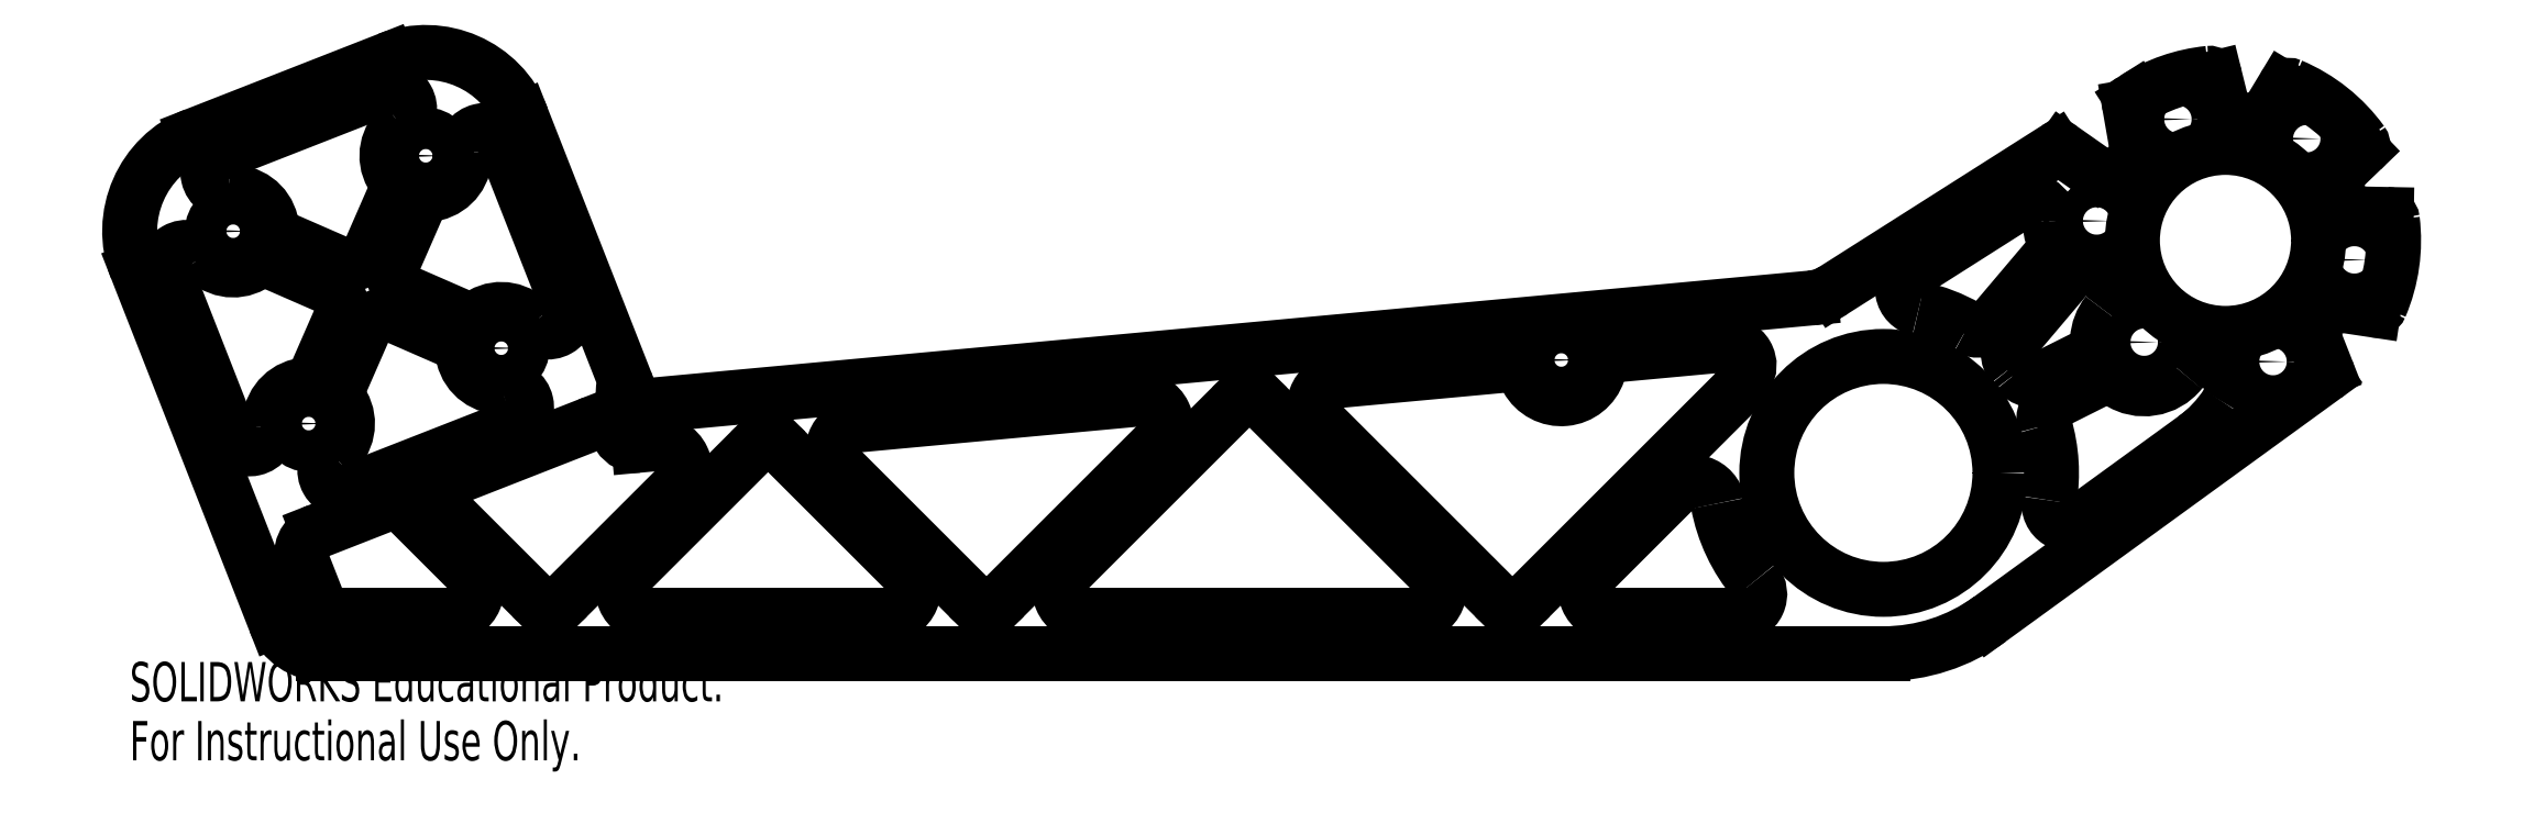
<metadata>
{"format":"dxf","ext":"dxf","renderer":"ezdxf+matplotlib","layout":"modelspace","background":"white","min_lineweight":24,"dpi":150}
</metadata>
<code>
0
SECTION
2
ENTITIES
0
CIRCLE
8
0
10
5.206
20
-1.636
30
0
40
0.1005
0
CIRCLE
8
0
10
6.763
20
-2.182
30
0
40
0.5635
0
CIRCLE
8
0
10
-0.8491
20
-1.944
30
0
40
0.1005
0
CIRCLE
8
0
10
-1.214
20
-1.013
30
0
40
0.1005
0
CIRCLE
8
0
10
-0.283
20
-0.648
30
0
40
0.1005
0
CIRCLE
8
0
10
0.0819
20
-1.579
30
0
40
0.1005
0
CIRCLE
8
0
10
8.416
20
-1.057
30
0
40
0.45
0
CIRCLE
8
0
10
8.024
20
-1.55
30
0
40
0.06693
0
CIRCLE
8
0
10
7.794
20
-0.9633
30
0
40
0.06693
0
CIRCLE
8
0
10
8.187
20
-0.471
30
0
40
0.06693
0
CIRCLE
8
0
10
8.809
20
-0.5651
30
0
40
0.06693
0
CIRCLE
8
0
10
9.039
20
-1.152
30
0
40
0.06693
0
CIRCLE
8
0
10
8.646
20
-1.644
30
0
40
0.06693
0
LINE
8
0
10
8.903
20
-1.68
30
0
11
8.857
21
-1.562
31
0
0
LINE
8
0
10
8.893
20
-1.716
30
0
11
7.277
21
-2.89
31
0
0
LINE
8
0
10
6.763
20
-3.057
30
0
11
-0.7792
21
-3.057
31
0
0
LINE
8
0
10
-1.012
20
-2.899
30
0
11
-1.68
21
-1.195
31
0
0
LINE
8
0
10
-1.397
20
-0.5474
30
0
11
-0.4655
21
-0.1825
31
0
0
LINE
8
0
10
0.1825
20
-0.4655
30
0
11
0.6787
21
-1.731
31
0
0
LINE
8
0
10
0.8348
20
-1.852
30
0
11
6.412
21
-1.336
31
0
0
LINE
8
0
10
6.523
20
-1.298
30
0
11
7.595
21
-0.617
31
0
0
LINE
8
0
10
7.769
20
-0.7165
30
0
11
7.628
21
-0.6177
31
0
0
LINE
8
0
10
7.954
20
-0.4106
30
0
11
7.984
21
-0.5799
31
0
0
LINE
8
0
10
7.968
20
-0.3801
30
0
11
7.981
21
-0.3717
31
0
0
LINE
8
0
10
8.391
20
-0.3714
30
0
11
8.367
21
-0.2717
31
0
0
LINE
8
0
10
8.696
20
-0.3215
30
0
11
8.643
21
-0.4094
31
0
0
LINE
8
0
10
8.998
20
-0.6927
30
0
11
9.072
21
-0.6215
31
0
0
LINE
8
0
10
9.194
20
-0.9317
30
0
11
9.091
21
-0.9298
31
0
0
LINE
8
0
10
9.005
20
-1.375
30
0
11
9.132
21
-1.394
31
0
0
LINE
8
0
10
6.042
20
-1.798
30
0
11
5.058
21
-2.782
31
0
0
LINE
8
0
10
5.491
20
-1.61
30
0
11
6.004
21
-1.562
31
0
0
LINE
8
0
10
4.126
20
-1.736
30
0
11
4.921
21
-1.663
31
0
0
LINE
8
0
10
4.881
20
-2.782
30
0
11
4.049
21
-1.949
31
0
0
LINE
8
0
10
0.706
20
-2.657
30
0
11
1.283
21
-2.079
31
0
0
LINE
8
0
10
1.949
20
-2.87
30
0
11
0.7944
21
-2.87
31
0
0
LINE
8
0
10
1.46
20
-2.079
30
0
11
2.037
21
-2.657
31
0
0
LINE
8
0
10
2.339
20
-2.782
30
0
11
1.722
21
-2.164
31
0
0
LINE
8
0
10
3.259
20
-2.038
30
0
11
2.516
21
-2.782
31
0
0
LINE
8
0
10
1.799
20
-1.951
30
0
11
3.159
21
-1.826
31
0
0
LINE
8
0
10
0.9321
20
-2.254
30
0
11
0.4043
21
-2.782
31
0
0
LINE
8
0
10
0.7464
20
-2.049
30
0
11
0.8322
21
-2.041
31
0
0
LINE
8
0
10
-0.1138
20
-2.193
30
0
11
0.5007
21
-1.952
31
0
0
LINE
8
0
10
0.2275
20
-2.782
30
0
11
-0.1566
21
-2.398
31
0
0
LINE
8
0
10
-0.8103
20
-2.791
30
0
11
-0.875
21
-2.625
31
0
0
LINE
8
0
10
-0.1627
20
-2.87
30
0
11
-0.6939
21
-2.87
31
0
0
LINE
8
0
10
-0.3608
20
-2.37
30
0
11
-0.07429
21
-2.657
31
0
0
LINE
8
0
10
-0.8043
20
-2.463
30
0
11
-0.4948
21
-2.342
31
0
0
LINE
8
0
10
-1.273
20
-0.6332
30
0
11
-0.498
21
-0.3295
31
0
0
LINE
8
0
10
-0.7129
20
-1.164
30
0
11
-0.96
21
-1.056
31
0
0
LINE
8
0
10
-0.4404
20
-0.8521
30
0
11
-0.5483
21
-1.099
31
0
0
LINE
8
0
10
-1.229
20
-2.003
30
0
11
-1.533
21
-1.228
31
0
0
LINE
8
0
10
-0.6984
20
-1.443
30
0
11
-0.8063
21
-1.69
31
0
0
LINE
8
0
10
-1.01
20
-1.17
30
0
11
-0.7629
21
-1.278
31
0
0
LINE
8
0
10
0.09669
20
-0.5892
30
0
11
0.4004
21
-1.364
31
0
0
LINE
8
0
10
-0.4338
20
-1.149
30
0
11
-0.3258
21
-0.9021
31
0
0
LINE
8
0
10
-0.1222
20
-1.422
30
0
11
-0.3692
21
-1.314
31
0
0
LINE
8
0
10
0.1407
20
-1.959
30
0
11
-0.6342
21
-2.262
31
0
0
LINE
8
0
10
-0.4193
20
-1.428
30
0
11
-0.1722
21
-1.536
31
0
0
LINE
8
0
10
-0.6918
20
-1.74
30
0
11
-0.5839
21
-1.493
31
0
0
LINE
8
0
10
6.065
20
-2.87
30
0
11
5.448
21
-2.87
31
0
0
LINE
8
0
10
5.36
20
-2.657
30
0
11
5.753
21
-2.264
31
0
0
LINE
8
0
10
4.491
20
-2.87
30
0
11
2.906
21
-2.87
31
0
0
LINE
8
0
10
3.787
20
-1.864
30
0
11
4.579
21
-2.657
31
0
0
LINE
8
0
10
2.818
20
-2.657
30
0
11
3.61
21
-1.864
31
0
0
LINE
8
0
10
7.564
20
-1.139
30
0
11
7.295
21
-1.456
31
0
0
LINE
8
0
10
6.901
20
-1.206
30
0
11
7.414
21
-0.8799
31
0
0
LINE
8
0
10
7.593
20
-1.836
30
0
11
7.799
21
-1.732
31
0
0
LINE
8
0
10
8.267
20
-2.016
30
0
11
7.722
21
-2.412
31
0
0
LINE
8
0
10
7.39
20
-1.537
30
0
11
7.609
21
-1.279
31
0
0
LINE
8
0
10
7.743
20
-1.621
30
0
11
7.537
21
-1.724
31
0
0
ARC
8
0
10
8.985
20
-1.511
30
0
40
0.1378
50
81.45
51
201.5
0
ARC
8
0
10
8.875
20
-1.691
30
0
40
0.03
50
306
51
21.45
0
ARC
8
0
10
6.763
20
-2.182
30
0
40
0.875
50
270
51
306
0
ARC
8
0
10
-0.7792
20
-2.807
30
0
40
0.25
50
201.4
51
270
0
ARC
8
0
10
-1.214
20
-1.013
30
0
40
0.5
50
111.4
51
201.4
0
ARC
8
0
10
-0.283
20
-0.648
30
0
40
0.5
50
21.4
51
111.4
0
ARC
8
0
10
0.6507
20
-1.742
30
0
40
0.03
50
337.6
51
21.4
0
ARC
8
0
10
0.7621
20
-1.788
30
0
40
0.0905
50
157.6
51
308.8
0
ARC
8
0
10
0.8376
20
-1.882
30
0
40
0.03
50
95.29
51
128.8
0
ARC
8
0
10
6.389
20
-1.087
30
0
40
0.25
50
275.3
51
302.4
0
ARC
8
0
10
7.611
20
-0.6423
30
0
40
0.03
50
54.94
51
122.4
0
ARC
8
0
10
7.848
20
-0.6037
30
0
40
0.1378
50
234.9
51
9.938
0
ARC
8
0
10
7.984
20
-0.4054
30
0
40
0.03
50
122.4
51
189.9
0
ARC
8
0
10
8.416
20
-1.057
30
0
40
0.8125
50
95.78
51
122.4
0
ARC
8
0
10
8.338
20
-0.2789
30
0
40
0.03
50
13.9
51
95.78
0
ARC
8
0
10
8.525
20
-0.3383
30
0
40
0.1378
50
193.9
51
328.9
0
ARC
8
0
10
8.722
20
-0.337
30
0
40
0.03
50
67.03
51
148.9
0
ARC
8
0
10
8.416
20
-1.057
30
0
40
0.8125
50
35.78
51
67.03
0
ARC
8
0
10
9.051
20
-0.5999
30
0
40
0.03
50
313.9
51
35.78
0
ARC
8
0
10
9.094
20
-0.792
30
0
40
0.1378
50
133.9
51
268.9
0
ARC
8
0
10
9.193
20
-0.9617
30
0
40
0.03
50
7.026
51
88.9
0
ARC
8
0
10
8.416
20
-1.057
30
0
40
0.8125
50
336.9
51
7.026
0
ARC
8
0
10
9.136
20
-1.364
30
0
40
0.03
50
261.5
51
336.9
0
ARC
8
0
10
4.97
20
-2.693
30
0
40
0.125
50
225
51
315
0
ARC
8
0
10
5.954
20
-1.709
30
0
40
0.125
50
315
51
329.7
0
ARC
8
0
10
6.763
20
-2.182
30
0
40
0.8125
50
145.2
51
149.7
0
ARC
8
0
10
6.014
20
-1.662
30
0
40
0.1
50
325.2
51
95.29
0
ARC
8
0
10
5.503
20
-1.734
30
0
40
0.125
50
95.29
51
161.7
0
ARC
8
0
10
5.206
20
-1.636
30
0
40
0.1875
50
208.9
51
341.7
0
ARC
8
0
10
4.932
20
-1.787
30
0
40
0.125
50
28.87
51
95.29
0
ARC
8
0
10
4.137
20
-1.861
30
0
40
0.125
50
95.29
51
225
0
ARC
8
0
10
1.372
20
-2.168
30
0
40
0.125
50
45
51
135
0
ARC
8
0
10
0.7944
20
-2.745
30
0
40
0.125
50
135
51
270
0
ARC
8
0
10
1.949
20
-2.745
30
0
40
0.125
50
270
51
45
0
ARC
8
0
10
1.81
20
-2.076
30
0
40
0.125
50
95.29
51
225
0
ARC
8
0
10
2.427
20
-2.693
30
0
40
0.125
50
225
51
315
0
ARC
8
0
10
3.171
20
-1.95
30
0
40
0.125
50
315
51
95.29
0
ARC
8
0
10
0.3159
20
-2.693
30
0
40
0.125
50
225
51
315
0
ARC
8
0
10
0.8437
20
-2.165
30
0
40
0.125
50
315
51
95.29
0
ARC
8
0
10
0.7372
20
-1.949
30
0
40
0.1
50
211.9
51
275.3
0
ARC
8
0
10
0.5463
20
-2.068
30
0
40
0.125
50
31.94
51
111.4
0
ARC
8
0
10
-0.06817
20
-2.309
30
0
40
0.125
50
111.4
51
225
0
ARC
8
0
10
-0.7587
20
-2.58
30
0
40
0.125
50
111.4
51
201.4
0
ARC
8
0
10
-0.6939
20
-2.745
30
0
40
0.125
50
201.4
51
270
0
ARC
8
0
10
-0.1627
20
-2.745
30
0
40
0.125
50
270
51
45
0
ARC
8
0
10
-0.4492
20
-2.458
30
0
40
0.125
50
45
51
111.4
0
ARC
8
0
10
-1.236
20
-0.7263
30
0
40
0.1
50
111.4
51
274.4
0
ARC
8
0
10
-1.214
20
-1.013
30
0
40
0.1875
50
13.27
51
94.45
0
ARC
8
0
10
-0.9099
20
-0.9412
30
0
40
0.125
50
193.3
51
246.4
0
ARC
8
0
10
-0.6629
20
-1.049
30
0
40
0.125
50
246.4
51
336.4
0
ARC
8
0
10
-0.5549
20
-0.802
30
0
40
0.125
50
336.4
51
29.53
0
ARC
8
0
10
-0.283
20
-0.648
30
0
40
0.1875
50
128.4
51
209.5
0
ARC
8
0
10
-0.4615
20
-0.4226
30
0
40
0.1
50
308.4
51
111.4
0
ARC
8
0
10
-1.06
20
-1.285
30
0
40
0.125
50
66.4
51
119.5
0
ARC
8
0
10
-1.214
20
-1.013
30
0
40
0.1875
50
218.4
51
299.5
0
ARC
8
0
10
-1.44
20
-1.191
30
0
40
0.1
50
38.36
51
201.4
0
ARC
8
0
10
-1.136
20
-1.966
30
0
40
0.1
50
201.4
51
4.447
0
ARC
8
0
10
-0.8491
20
-1.944
30
0
40
0.1875
50
103.3
51
184.4
0
ARC
8
0
10
-0.9209
20
-1.64
30
0
40
0.125
50
283.3
51
336.4
0
ARC
8
0
10
-0.813
20
-1.393
30
0
40
0.125
50
336.4
51
66.4
0
ARC
8
0
10
-0.07215
20
-1.307
30
0
40
0.125
50
246.4
51
299.5
0
ARC
8
0
10
0.0819
20
-1.579
30
0
40
0.1875
50
38.36
51
119.5
0
ARC
8
0
10
0.3073
20
-1.401
30
0
40
0.1
50
218.4
51
21.4
0
ARC
8
0
10
0.00359
20
-0.6257
30
0
40
0.1
50
21.4
51
184.4
0
ARC
8
0
10
-0.283
20
-0.648
30
0
40
0.1875
50
283.3
51
4.447
0
ARC
8
0
10
-0.2113
20
-0.9521
30
0
40
0.125
50
103.3
51
156.4
0
ARC
8
0
10
-0.3192
20
-1.199
30
0
40
0.125
50
156.4
51
246.4
0
ARC
8
0
10
0.1042
20
-1.866
30
0
40
0.1
50
291.4
51
94.45
0
ARC
8
0
10
0.0819
20
-1.579
30
0
40
0.1875
50
193.3
51
274.4
0
ARC
8
0
10
-0.2223
20
-1.651
30
0
40
0.125
50
13.27
51
66.4
0
ARC
8
0
10
-0.4693
20
-1.543
30
0
40
0.125
50
66.4
51
156.4
0
ARC
8
0
10
-0.5772
20
-1.79
30
0
40
0.125
50
156.4
51
209.5
0
ARC
8
0
10
-0.8491
20
-1.944
30
0
40
0.1875
50
308.4
51
29.53
0
ARC
8
0
10
-0.6707
20
-2.169
30
0
40
0.1
50
128.4
51
291.4
0
ARC
8
0
10
5.448
20
-2.745
30
0
40
0.125
50
135
51
270
0
ARC
8
0
10
6.065
20
-2.77
30
0
40
0.1
50
270
51
40.08
0
ARC
8
0
10
6.763
20
-2.182
30
0
40
0.8125
50
190.4
51
220.1
0
ARC
8
0
10
5.841
20
-2.352
30
0
40
0.125
50
10.43
51
135
0
ARC
8
0
10
2.906
20
-2.745
30
0
40
0.125
50
135
51
270
0
ARC
8
0
10
4.491
20
-2.745
30
0
40
0.125
50
270
51
45
0
ARC
8
0
10
3.699
20
-1.952
30
0
40
0.125
50
45
51
135
0
ARC
8
0
10
7.487
20
-1.074
30
0
40
0.1
50
319.8
51
19.88
0
ARC
8
0
10
7.794
20
-0.9633
30
0
40
0.2259
50
180.2
51
199.9
0
ARC
8
0
10
7.468
20
-0.9643
30
0
40
0.1
50
0.1773
51
122.4
0
ARC
8
0
10
6.955
20
-1.29
30
0
40
0.1
50
122.4
51
257.9
0
ARC
8
0
10
6.763
20
-2.182
30
0
40
0.8125
50
60.04
51
77.86
0
ARC
8
0
10
7.219
20
-1.392
30
0
40
0.1
50
240
51
319.8
0
ARC
8
0
10
8.024
20
-1.55
30
0
40
0.2259
50
236.6
51
321.4
0
ARC
8
0
10
7.844
20
-1.822
30
0
40
0.1
50
56.56
51
116.7
0
ARC
8
0
10
7.638
20
-1.925
30
0
40
0.1
50
116.7
51
196.4
0
ARC
8
0
10
6.763
20
-2.182
30
0
40
0.8125
50
350.6
51
16.39
0
ARC
8
0
10
7.663
20
-2.332
30
0
40
0.1
50
170.6
51
306
0
ARC
8
0
10
7.9
20
-1.51
30
0
40
0.625
50
306
51
326.9
0
ARC
8
0
10
8.308
20
-1.777
30
0
40
0.1378
50
326.9
51
141.4
0
ARC
8
0
10
7.467
20
-1.602
30
0
40
0.1
50
139.8
51
219.5
0
ARC
8
0
10
6.763
20
-2.182
30
0
40
0.8125
50
36.91
51
39.53
0
ARC
8
0
10
7.493
20
-1.634
30
0
40
0.1
50
216.9
51
296.7
0
ARC
8
0
10
7.698
20
-1.531
30
0
40
0.1
50
296.7
51
356.7
0
ARC
8
0
10
8.024
20
-1.55
30
0
40
0.2259
50
141.4
51
176.7
0
ARC
8
0
10
7.739
20
-1.323
30
0
40
0.1378
50
321.4
51
161.3
0
MTEXT
8
0
10
-1.714
20
-3.098
30
0
40
0.1903
41
0
71
     1
72
     1
1
SOLIDWORKS Educational Product.
7
SLDTEXTSTYLE0
73
     1
44
1
0
MTEXT
8
0
10
-1.714
20
-3.383
30
0
40
0.1903
41
0
71
     1
72
     1
1
For Instructional Use Only.
7
SLDTEXTSTYLE0
73
     1
44
1
0
ENDSEC
0
EOF

</code>
